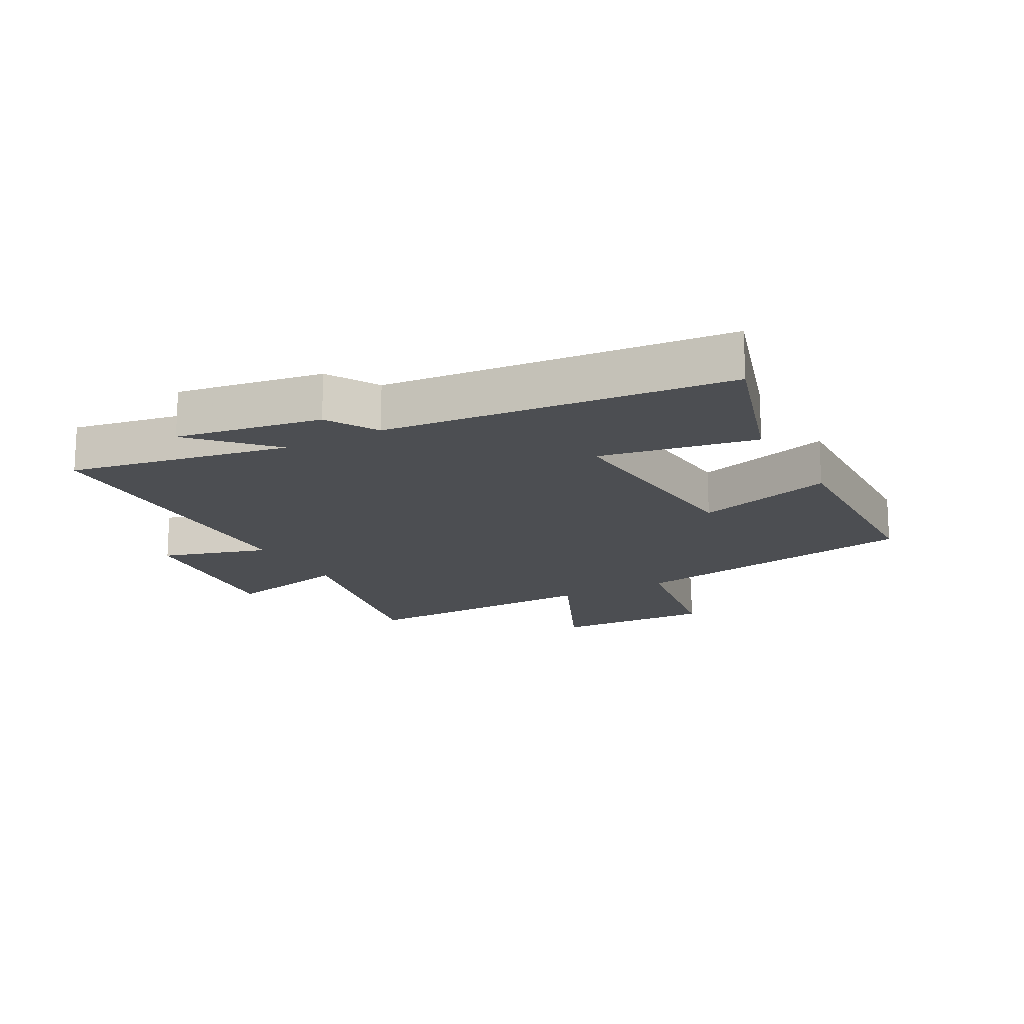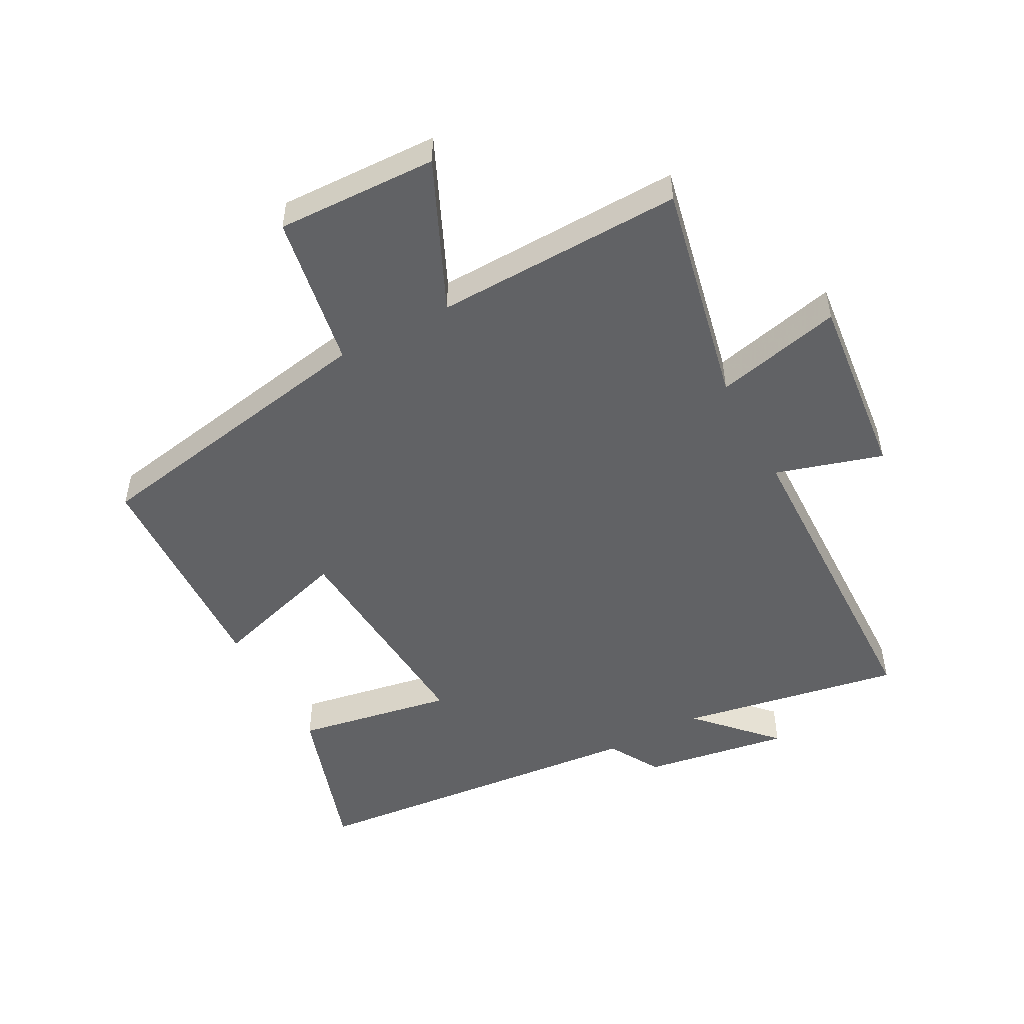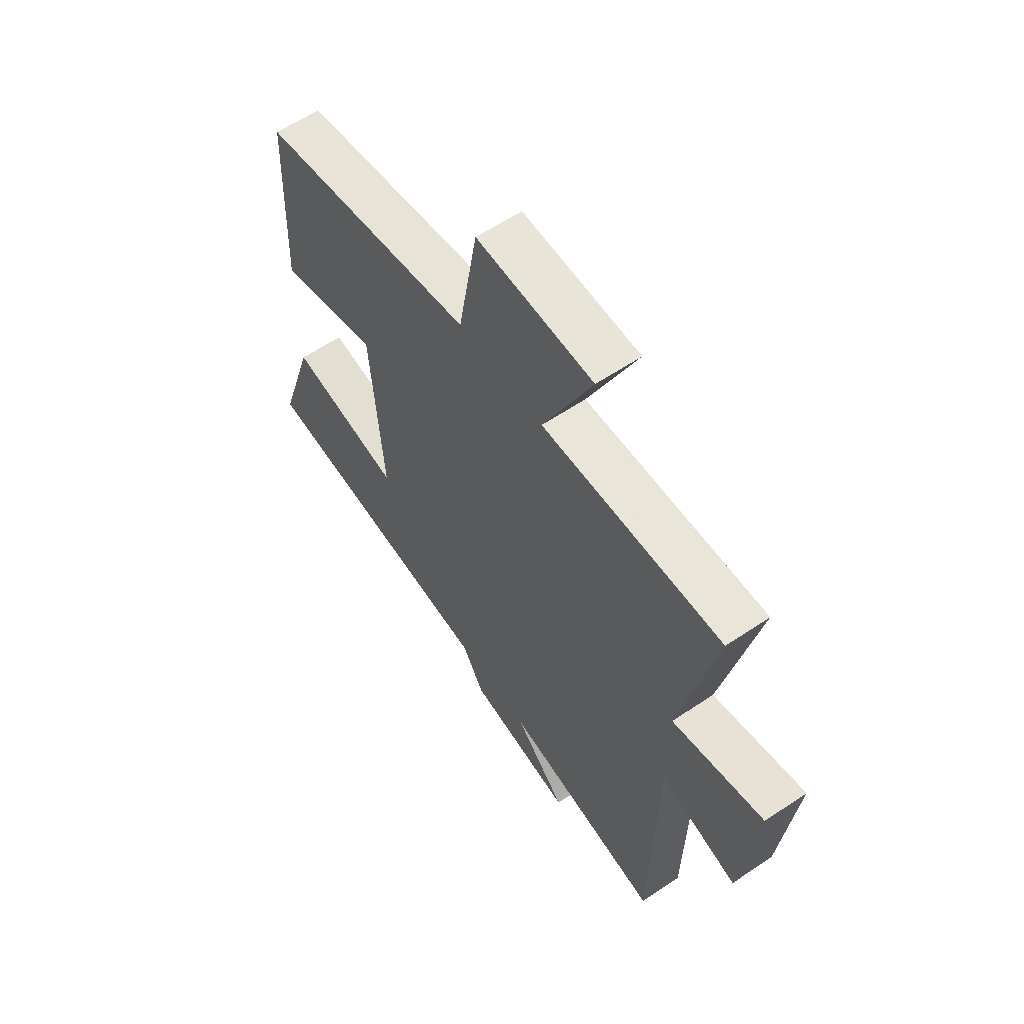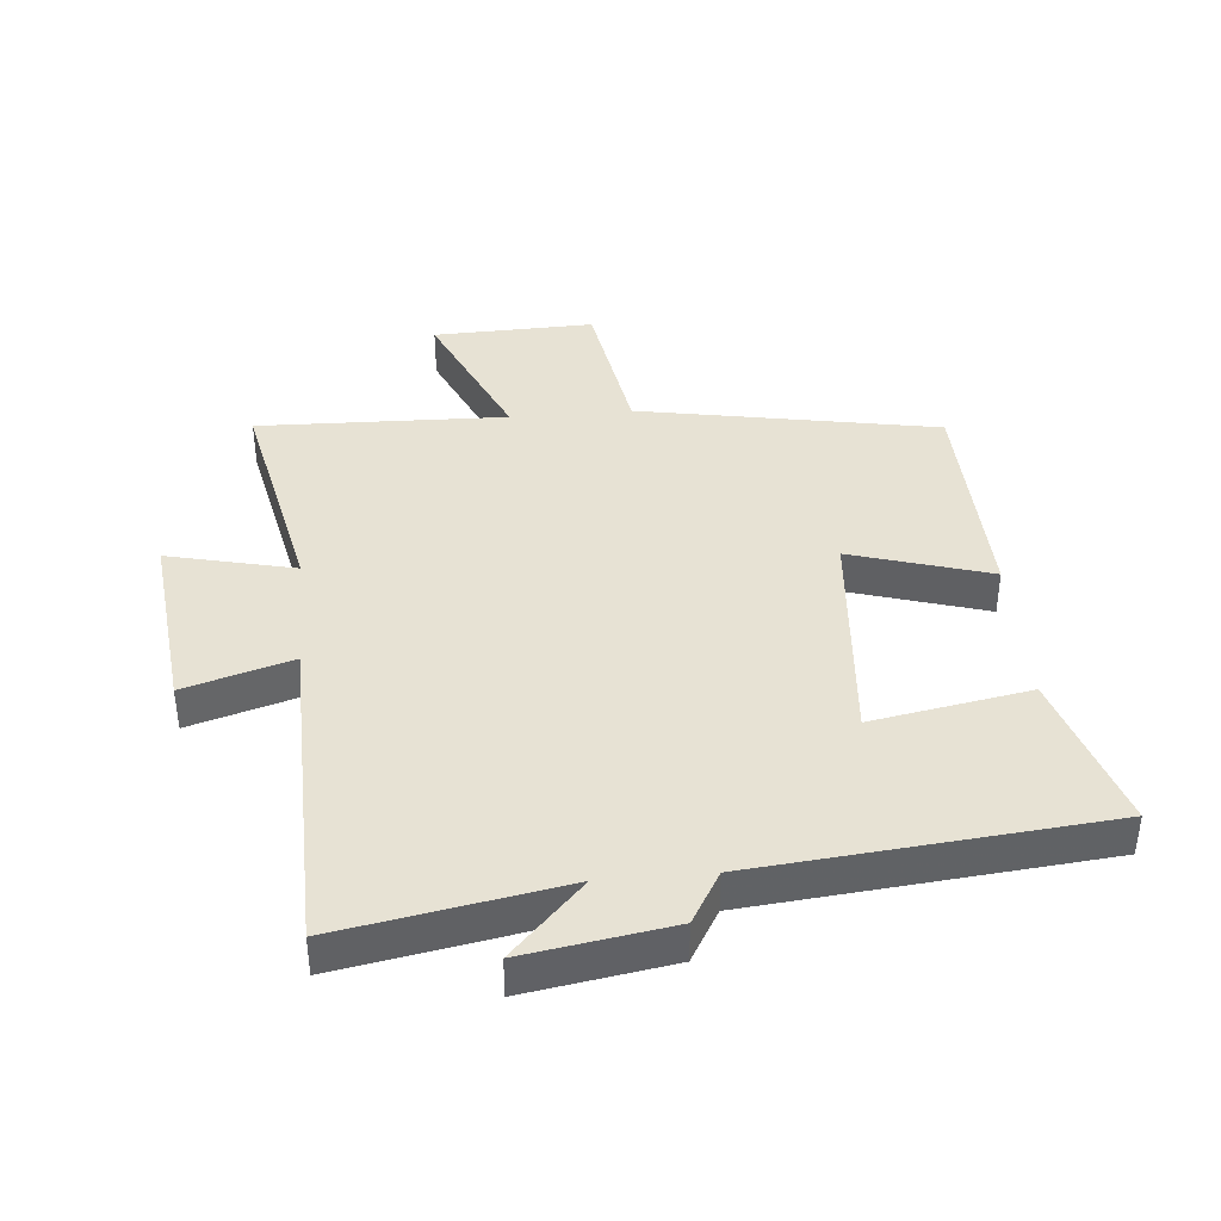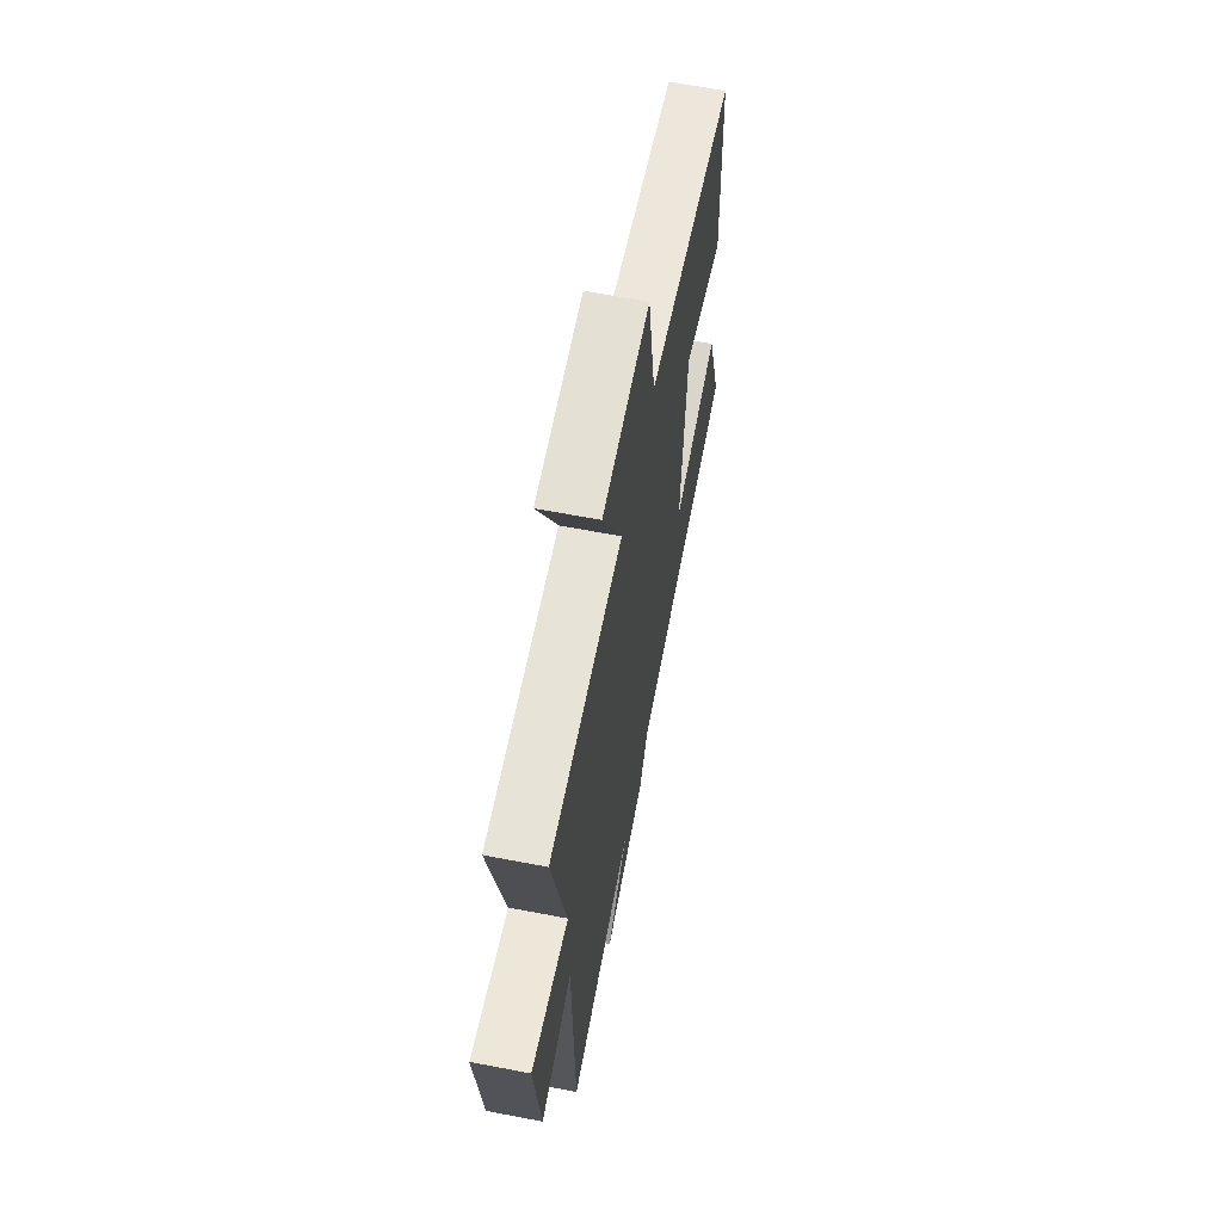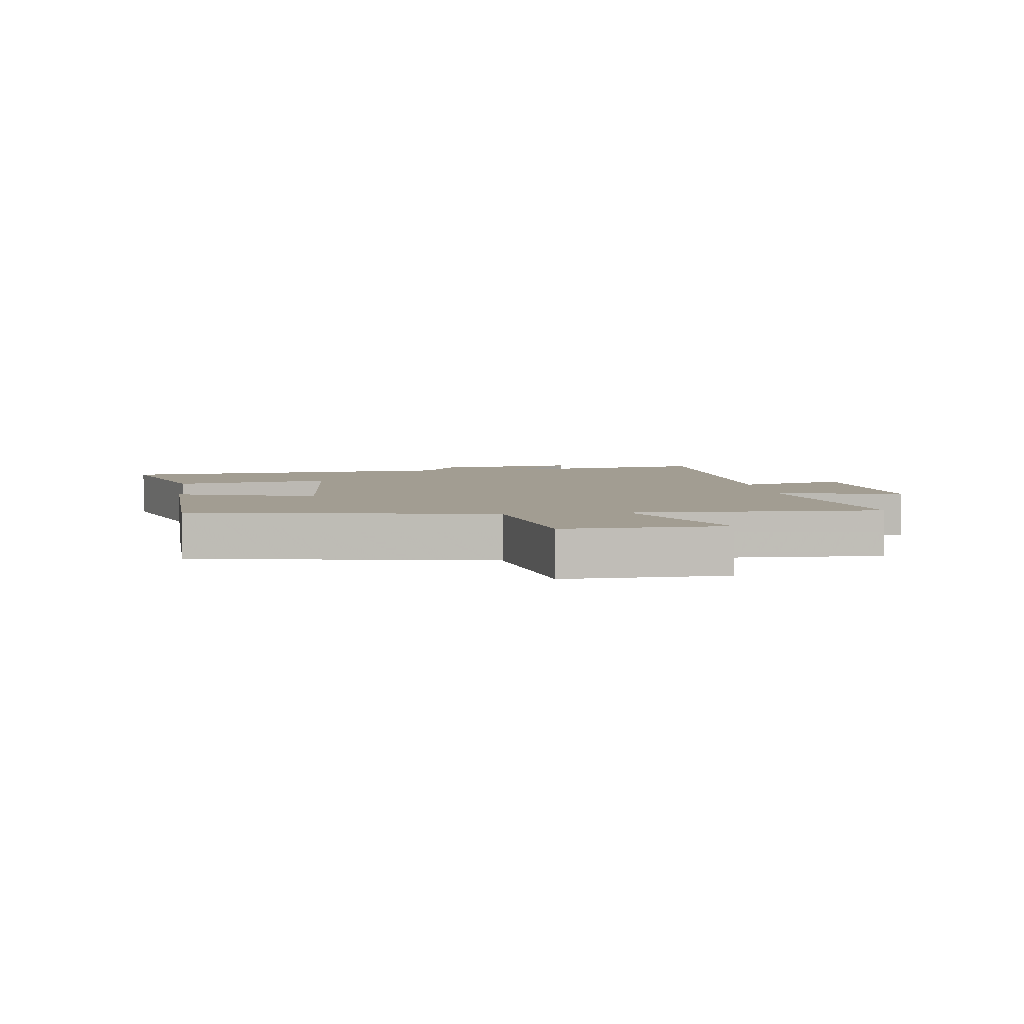
<metadata>
{"format":"obj","ext":"obj","renderer":"f3d","projection":"perspective","resolution":1024,"background":"white","views":[{"elev":-16.5,"azim":-151.3,"up":"+Y"},{"elev":-50.6,"azim":28.2,"up":"+Y"},{"elev":60.4,"azim":55.5,"up":"+Z"},{"elev":40.0,"azim":175.0,"up":"+Y"},{"elev":63.9,"azim":101.0,"up":"+Z"},{"elev":4.9,"azim":-7.4,"up":"+Y"}]}
</metadata>
<code>
v 0.489 0.07 -0.564
v 0.137 0.07 -0.5
v 0.251 0.07 -0.62
v 0.019 0.07 -0.582
v -0.029 0.07 -0.5
v -0.58 0.07 -0.447
v -0.5 0.07 -0.195
v -0.25 0.07 -0.24
v -0.278 0.07 0.12
v -0.5 0.07 0.053
v -0.487 0.07 0.414
v -0.01 0.07 0.5
v 0.032 0.07 0.746
v 0.288 0.07 0.738
v 0.18 0.07 0.5
v 0.576 0.07 0.511
v 0.5 0.07 0.154
v 0.702 0.07 0.201
v 0.67 0.07 -0.095
v 0.5 0.07 -0.044
v 0.489 0 -0.564
v 0.137 0 -0.5
v 0.251 0 -0.62
v 0.019 0 -0.582
v -0.029 0 -0.5
v -0.58 0 -0.447
v -0.5 0 -0.195
v -0.25 0 -0.24
v -0.278 0 0.12
v -0.5 0 0.053
v -0.487 0 0.414
v -0.01 0 0.5
v 0.032 0 0.746
v 0.288 0 0.738
v 0.18 0 0.5
v 0.576 0 0.511
v 0.5 0 0.154
v 0.702 0 0.201
v 0.67 0 -0.095
v 0.5 0 -0.044
f 17 18 19 20
f 17 20 1 2
f 15 16 17 2
f 12 13 14 15
f 11 12 15
f 10 11 15
f 9 10 15
f 8 9 15 2
f 7 8 2
f 6 7 2
f 5 6 2
f 2 3 4 5
f 40 39 38 37
f 22 21 40 37
f 22 37 36 35
f 35 34 33 32
f 35 32 31
f 35 31 30
f 35 30 29
f 22 35 29 28
f 22 28 27
f 22 27 26
f 22 26 25
f 25 24 23 22
f 1 21 22 2
f 2 22 23 3
f 3 23 24 4
f 4 24 25 5
f 5 25 26 6
f 6 26 27 7
f 7 27 28 8
f 8 28 29 9
f 9 29 30 10
f 10 30 31 11
f 11 31 32 12
f 12 32 33 13
f 13 33 34 14
f 14 34 35 15
f 15 35 36 16
f 16 36 37 17
f 17 37 38 18
f 18 38 39 19
f 19 39 40 20
f 20 40 21 1

</code>
